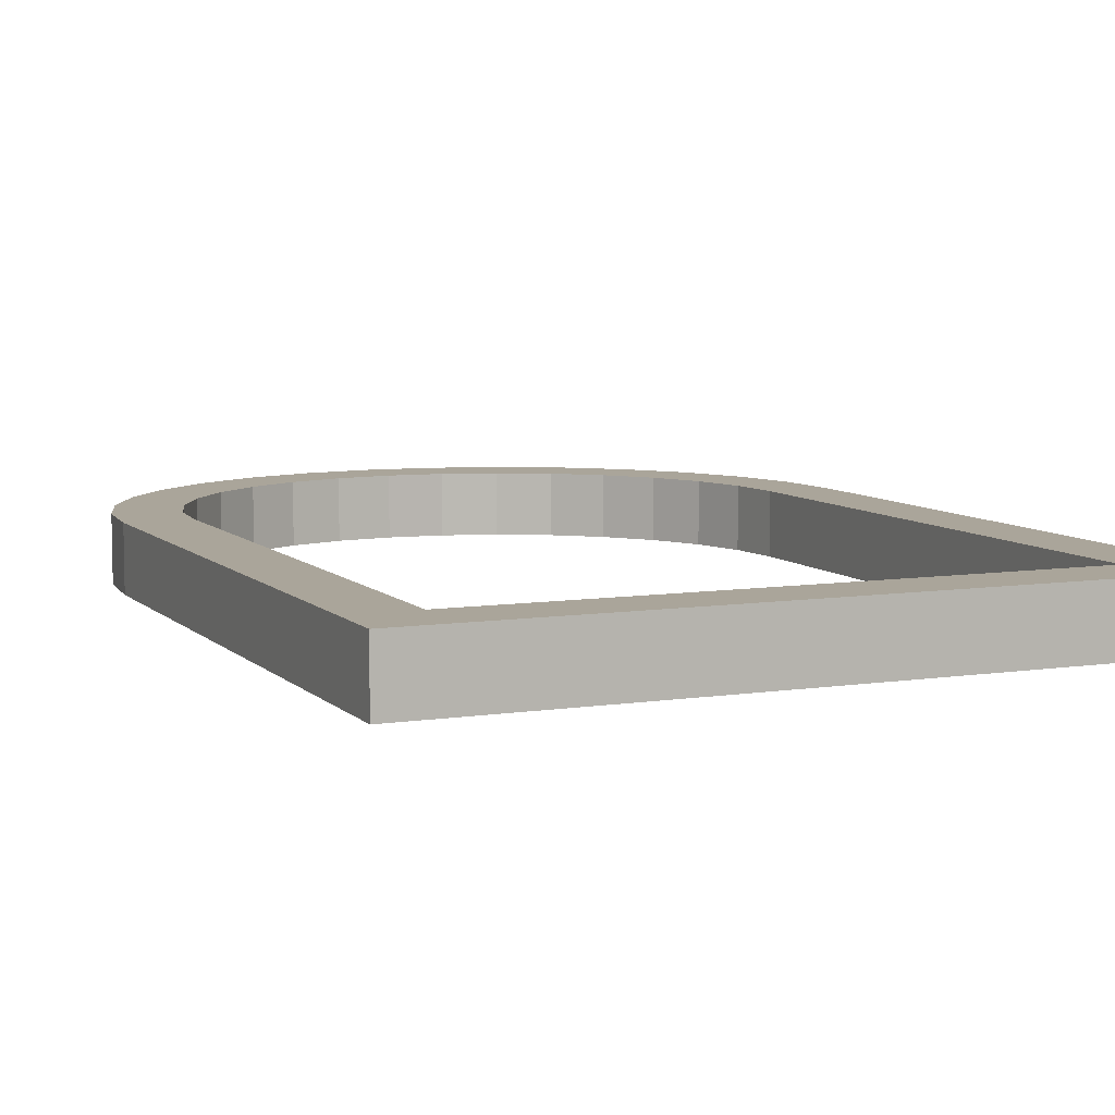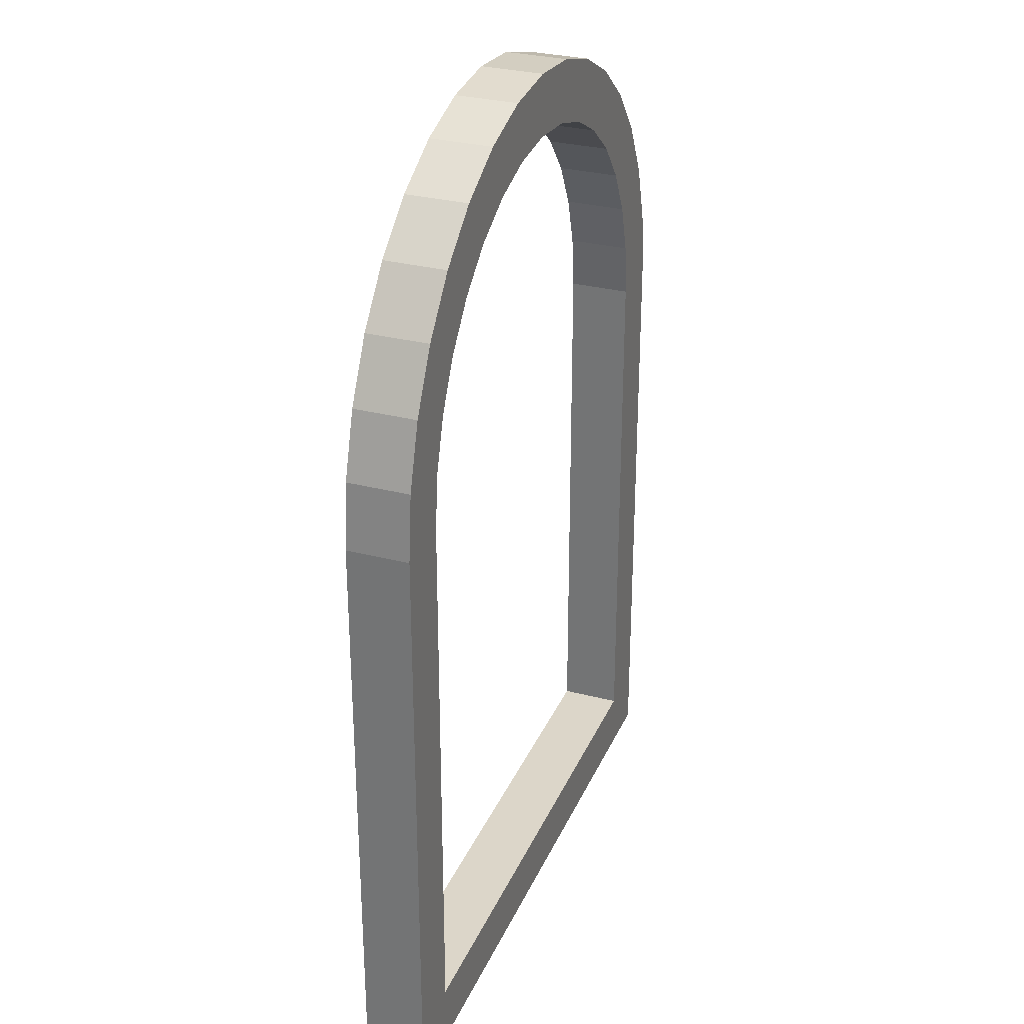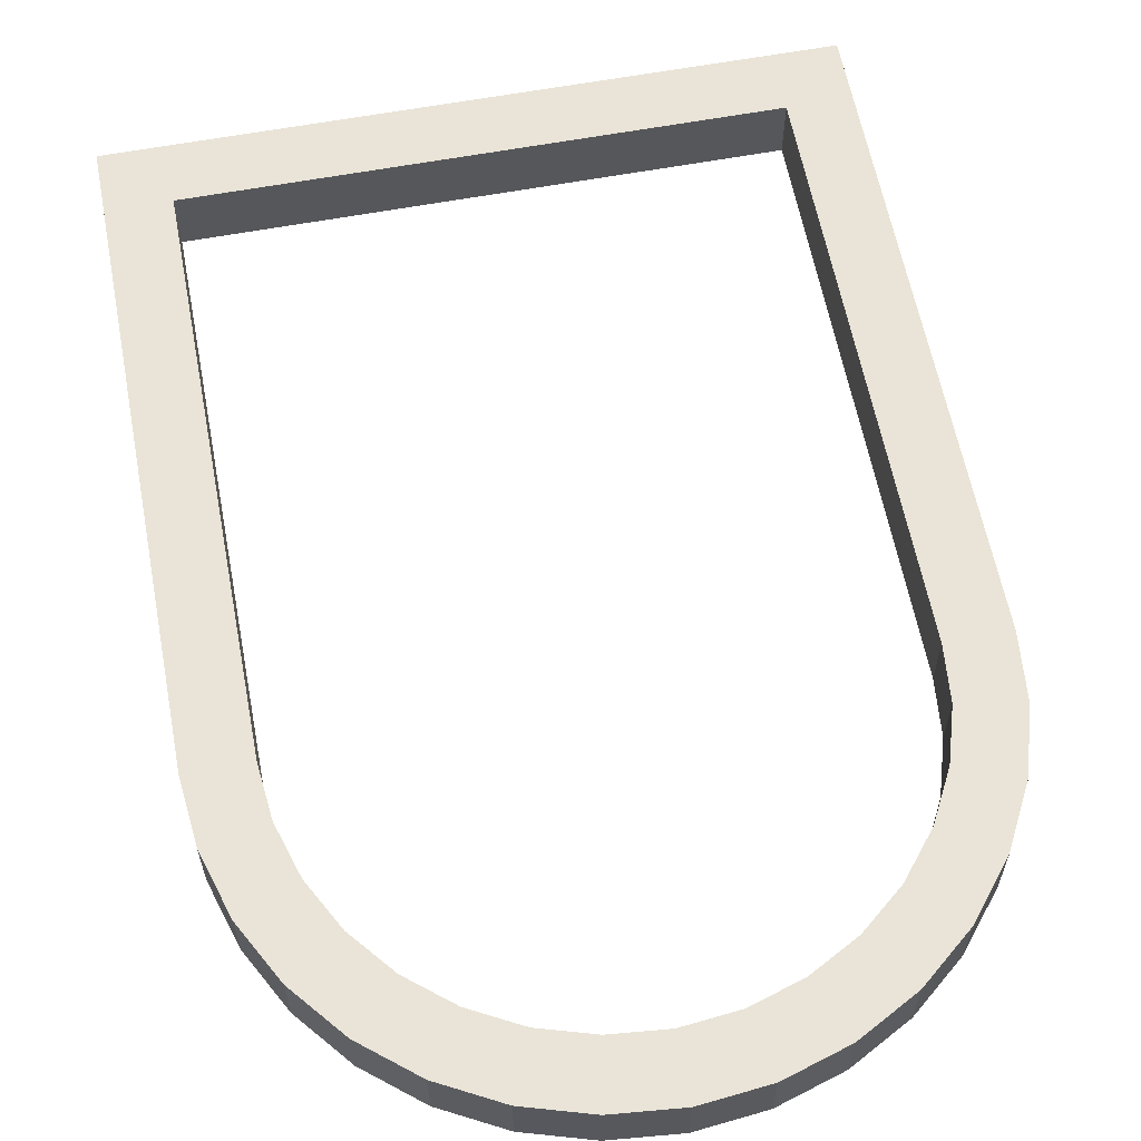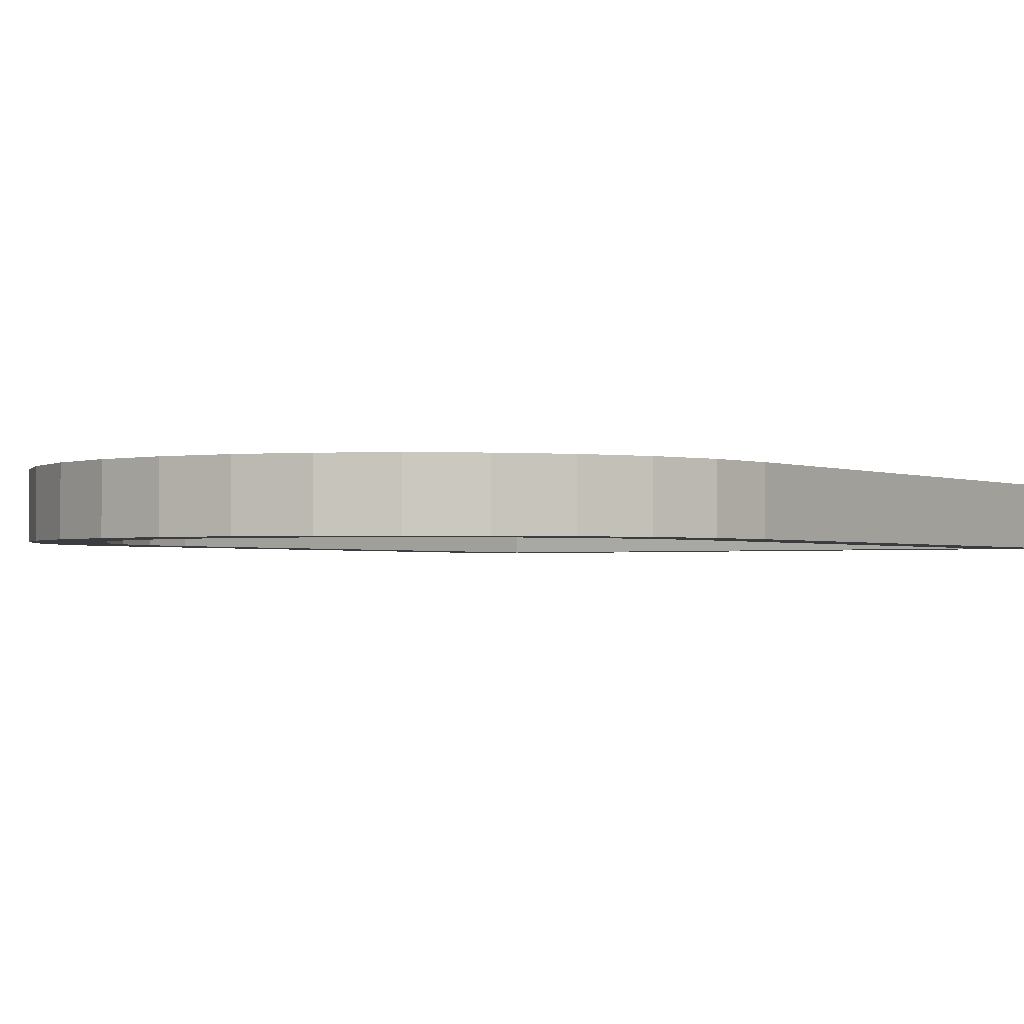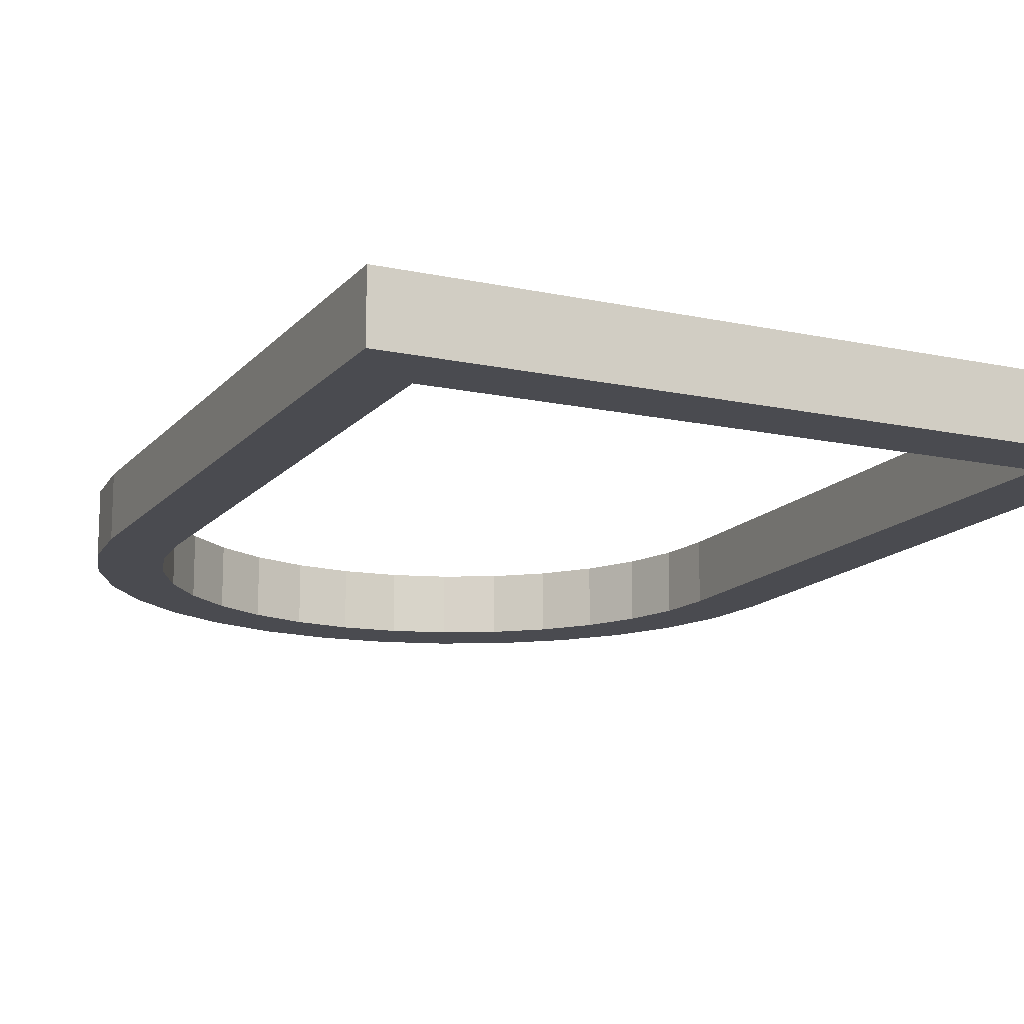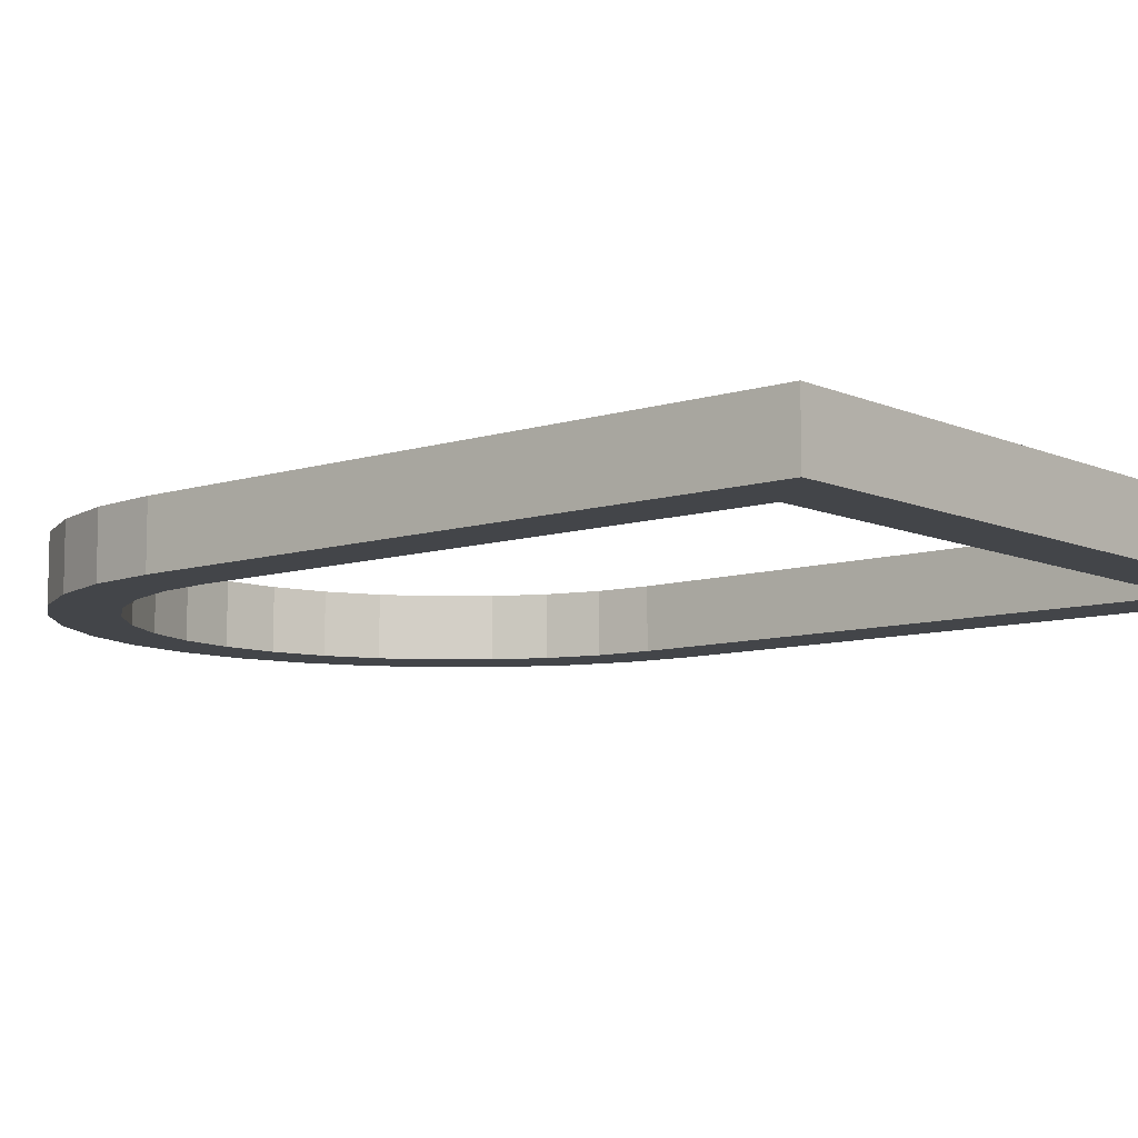
<metadata>
{"format":"obj","ext":"obj","renderer":"f3d","projection":"perspective","resolution":1024,"background":"white","views":[{"elev":7.6,"azim":-23.6,"up":"+Z"},{"elev":30.2,"azim":-69.4,"up":"+Y"},{"elev":60.8,"azim":169.2,"up":"+Z"},{"elev":-1.7,"azim":-145.7,"up":"+Z"},{"elev":-14.4,"azim":-25.4,"up":"+Z"},{"elev":-8.9,"azim":-49.7,"up":"+Z"}]}
</metadata>
<code>
o Cube
v -0.9 0.1 -0.1
v -1.1 0.1 -0.1
v -0.9 0.1 0.1
v -1.1 0.1 0.1
v 0.9 0.1 0.1
v 1.1 0.1 0.1
v 0.9 0.1 -0.1
v 1.1 0.1 -0.1
v 0.2146 2.979 -0.1
v 0.421 2.916 -0.1
v 2e-06 3 0.1
v 0.2146 2.979 0.1
v 0.421 2.916 0.1
v 0.6111 2.815 0.1
v 0.7778 2.678 0.1
v 0.9146 2.511 0.1
v 1.016 2.321 0.1
v 1.079 2.115 0.1
v 1.1 1.9 0.1
v -1.1 1.9 0.1
v -1.079 2.115 0.1
v -1.016 2.321 0.1
v -0.9146 2.511 0.1
v -0.7778 2.678 0.1
v -0.6111 2.815 0.1
v -0.421 2.916 0.1
v -0.2146 2.979 0.1
v 0.1756 2.783 -0.1
v 0.3444 2.731 -0.1
v 1e-06 2.8 0.1
v 0.1756 2.783 0.1
v 0.3444 2.731 0.1
v 0.5 2.648 0.1
v 0.6364 2.536 0.1
v 0.7483 2.4 0.1
v 0.8315 2.244 0.1
v 0.8827 2.076 0.1
v 0.9 1.9 0.1
v -0.9 1.9 0.1
v -0.8827 2.076 0.1
v -0.8315 2.244 0.1
v -0.7483 2.4 0.1
v -0.6364 2.536 0.1
v -0.5 2.648 0.1
v -0.3444 2.731 0.1
v -0.1756 2.783 0.1
v 0.5 2.648 -0.1
v 0.6364 2.536 -0.1
v 0.7483 2.4 -0.1
v 0.8315 2.244 -0.1
v 0.8827 2.076 -0.1
v 0.9 1.9 -0.1
v -0.9 1.9 -0.1
v -0.8827 2.076 -0.1
v -0.8315 2.244 -0.1
v -0.7483 2.4 -0.1
v -0.6364 2.536 -0.1
v -0.5 2.648 -0.1
v -0.3444 2.731 -0.1
v -0.1756 2.783 -0.1
v -3e-06 2.8 -0.1
v 0.6111 2.815 -0.1
v 0.7778 2.678 -0.1
v 0.9146 2.511 -0.1
v 1.016 2.321 -0.1
v 1.079 2.115 -0.1
v 1.1 1.9 -0.1
v -1.1 1.9 -0.1
v -1.079 2.115 -0.1
v -1.016 2.321 -0.1
v -0.9146 2.511 -0.1
v -0.7778 2.678 -0.1
v -0.6111 2.815 -0.1
v -0.421 2.916 -0.1
v -0.2146 2.979 -0.1
v -4e-06 3 -0.1
v -0.9 -0.1 0.1
v -1.1 -0.1 0.1
v -1.1 -0.1 -0.1
v -0.9 -0.1 -0.1
v 0.9 -0.1 -0.1
v 1.1 -0.1 -0.1
v 1.1 -0.1 0.1
v 0.9 -0.1 0.1
f 53 1 2
f 53 2 68
f 39 20 4
f 39 4 3
f 3 1 53
f 3 53 39
f 2 4 20
f 2 20 68
f 7 5 38
f 7 38 52
f 67 19 6
f 67 6 8
f 19 38 5
f 19 5 6
f 67 8 7
f 67 7 52
f 76 11 12
f 76 12 9
f 9 12 13
f 9 13 10
f 10 13 14
f 10 14 62
f 62 14 15
f 62 15 63
f 63 15 16
f 63 16 64
f 64 16 17
f 64 17 65
f 65 17 18
f 65 18 66
f 66 18 19
f 66 19 67
f 68 20 21
f 68 21 69
f 69 21 22
f 69 22 70
f 70 22 23
f 70 23 71
f 71 23 24
f 71 24 72
f 72 24 25
f 72 25 73
f 73 25 26
f 73 26 74
f 74 26 27
f 74 27 75
f 75 27 11
f 75 11 76
f 61 30 31
f 61 31 28
f 28 31 32
f 28 32 29
f 29 32 33
f 29 33 47
f 47 33 34
f 47 34 48
f 48 34 35
f 48 35 49
f 49 35 36
f 49 36 50
f 50 36 37
f 50 37 51
f 51 37 38
f 51 38 52
f 53 39 40
f 53 40 54
f 54 40 41
f 54 41 55
f 55 41 42
f 55 42 56
f 56 42 43
f 56 43 57
f 57 43 44
f 57 44 58
f 58 44 45
f 58 45 59
f 59 45 46
f 59 46 60
f 60 46 30
f 60 30 61
f 20 39 40
f 20 40 21
f 21 40 41
f 21 41 22
f 22 41 42
f 22 42 23
f 23 42 43
f 23 43 24
f 24 43 44
f 24 44 25
f 25 44 45
f 25 45 26
f 26 45 46
f 26 46 27
f 11 27 46
f 11 46 30
f 11 30 31
f 11 31 12
f 12 31 32
f 12 32 13
f 13 32 33
f 13 33 14
f 14 33 34
f 14 34 15
f 15 34 35
f 15 35 16
f 16 35 36
f 16 36 17
f 17 36 37
f 17 37 18
f 18 37 38
f 18 38 19
f 69 54 53
f 69 53 68
f 70 55 54
f 70 54 69
f 71 56 55
f 71 55 70
f 72 57 56
f 72 56 71
f 73 58 57
f 73 57 72
f 74 59 58
f 74 58 73
f 75 60 59
f 75 59 74
f 76 61 60
f 76 60 75
f 76 9 28
f 76 28 61
f 10 29 28
f 10 28 9
f 62 47 29
f 62 29 10
f 63 48 47
f 63 47 62
f 64 49 48
f 64 48 63
f 65 50 49
f 65 49 64
f 66 51 50
f 66 50 65
f 67 52 51
f 67 51 66
f 3 4 78
f 3 78 77
f 4 2 79
f 4 79 78
f 2 1 80
f 2 80 79
f 80 77 78
f 80 78 79
f 7 8 82
f 7 82 81
f 8 6 83
f 8 83 82
f 6 5 84
f 6 84 83
f 82 83 84
f 82 84 81
f 84 5 3
f 84 3 77
f 81 84 77
f 81 77 80
f 80 1 7
f 80 7 81
f 1 3 5
f 1 5 7

</code>
